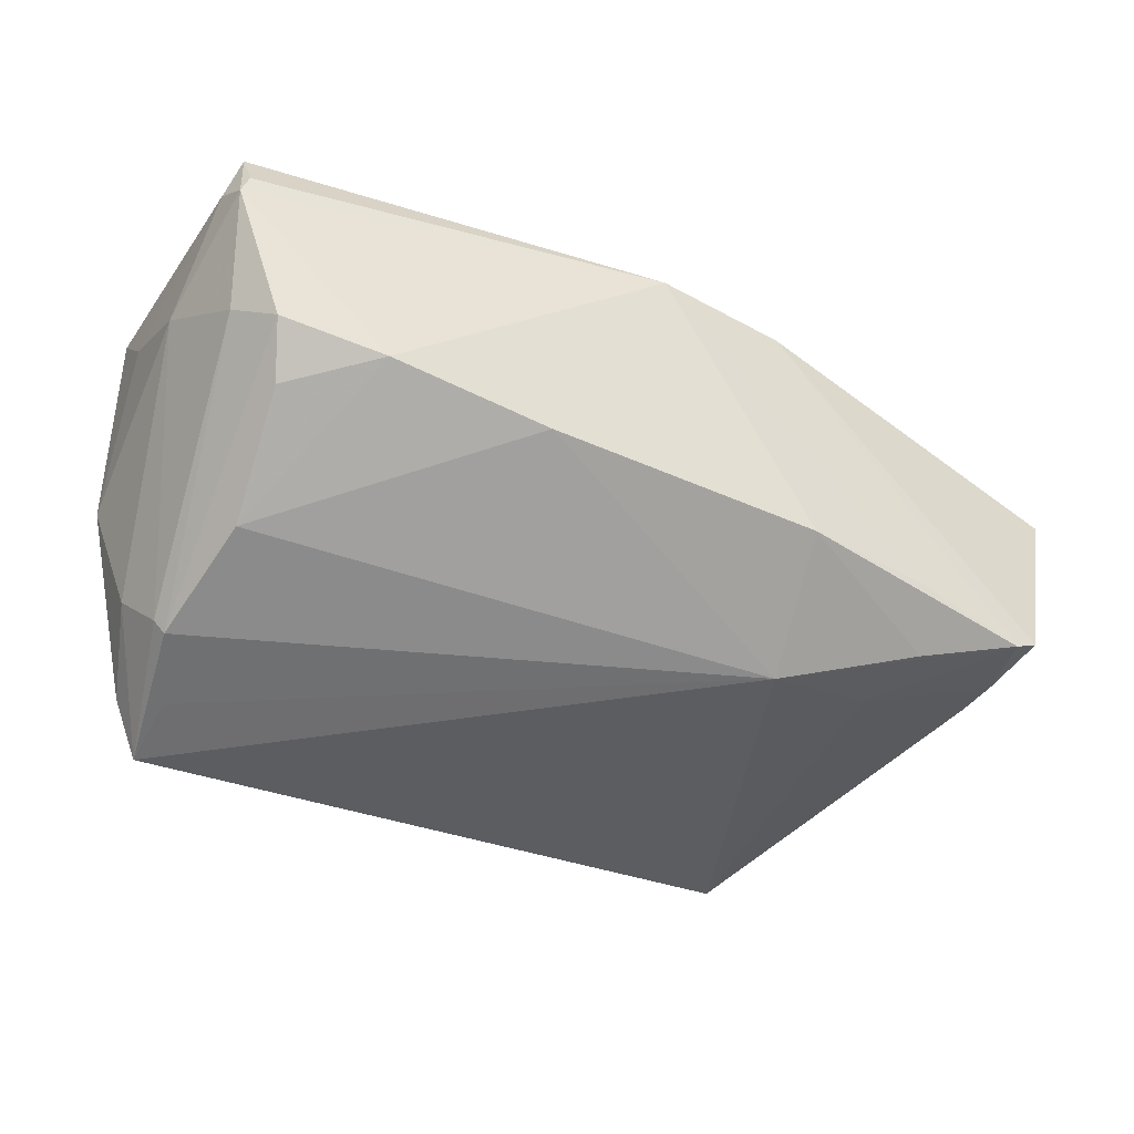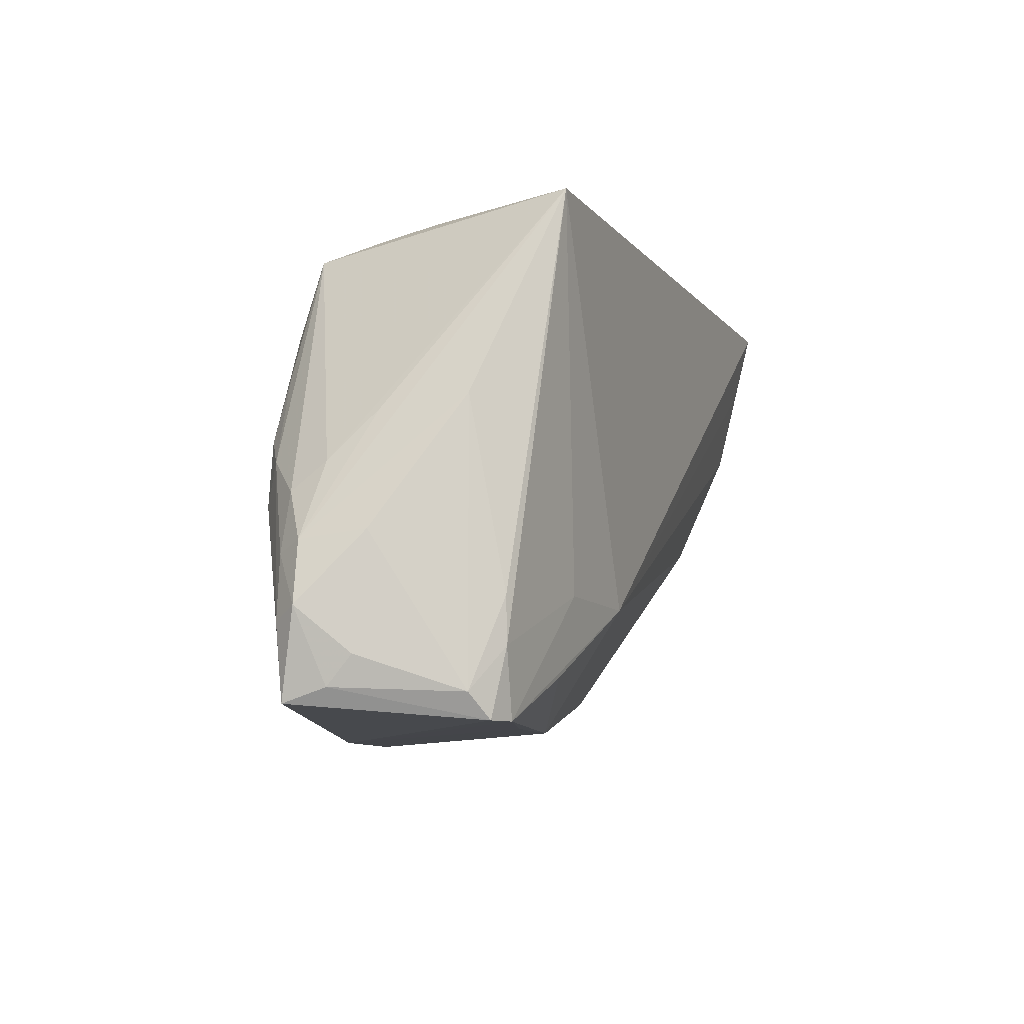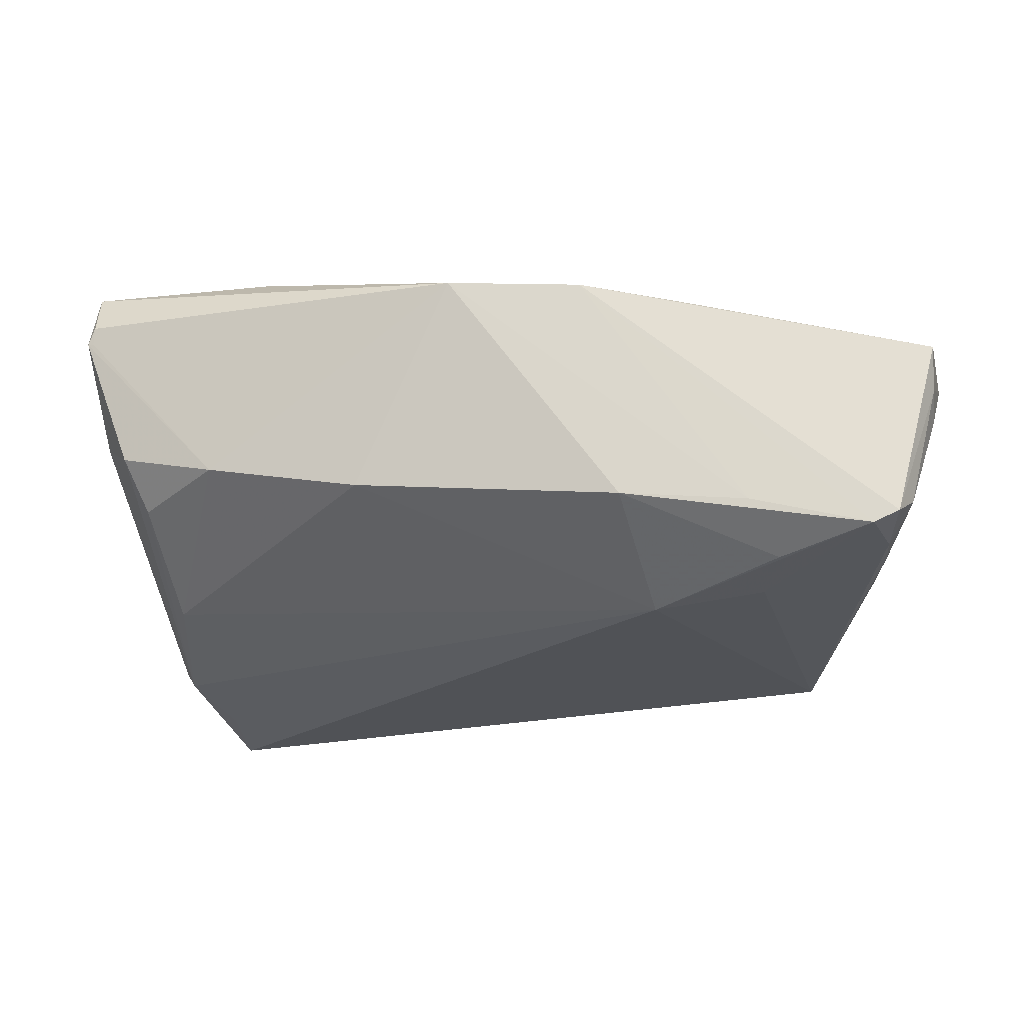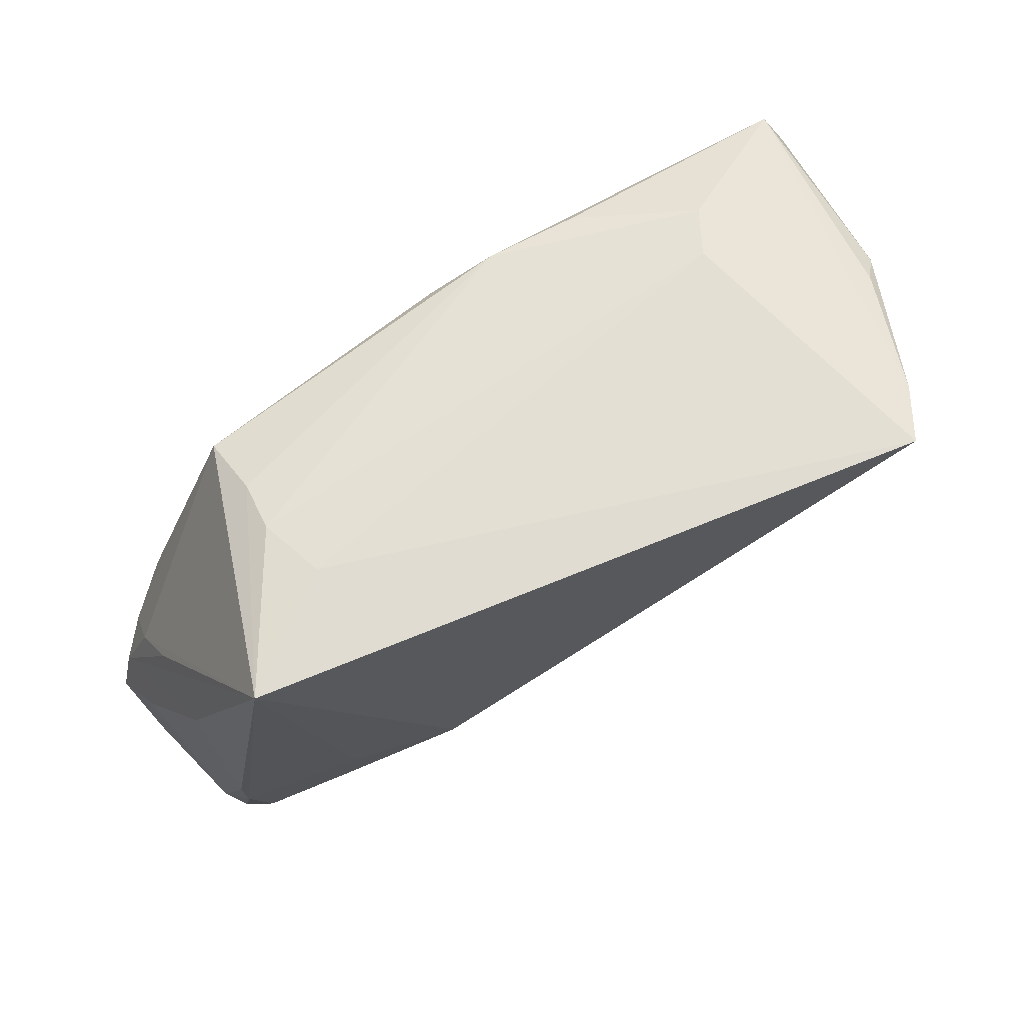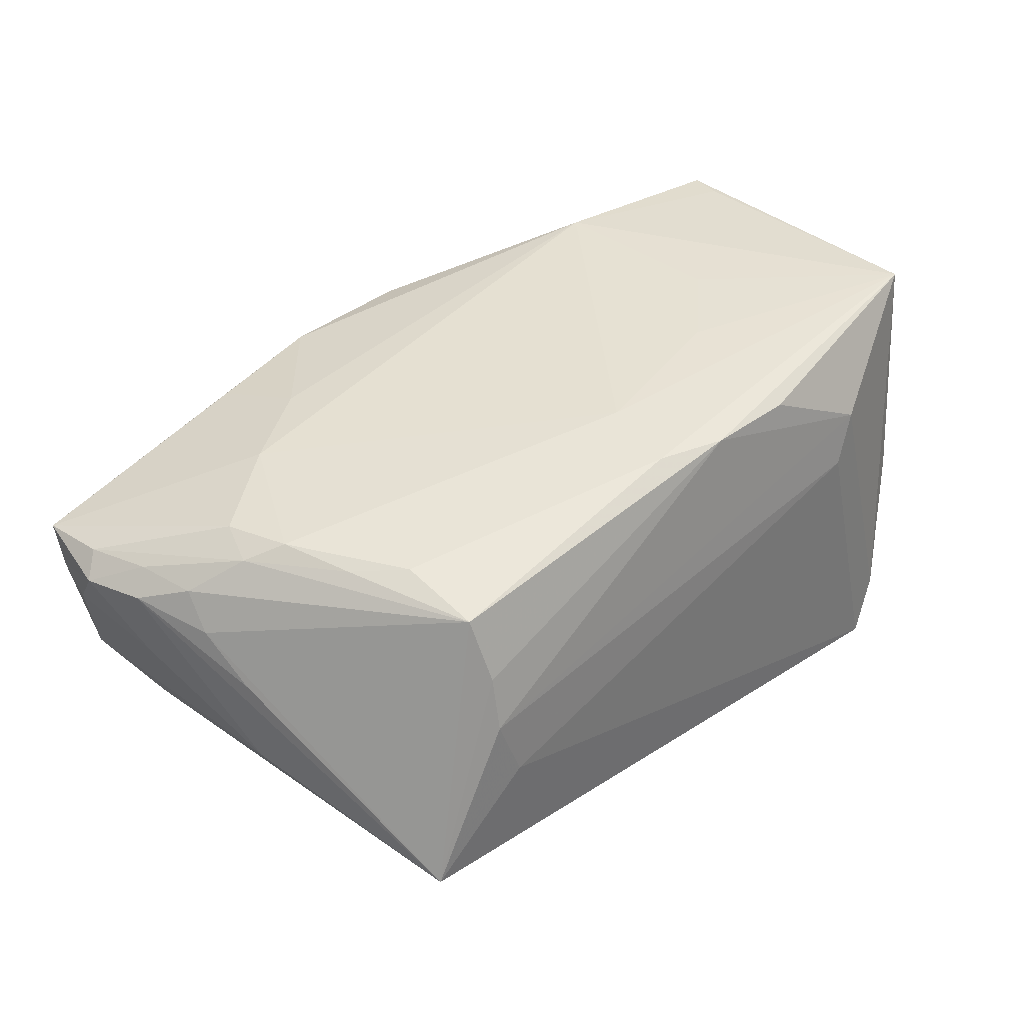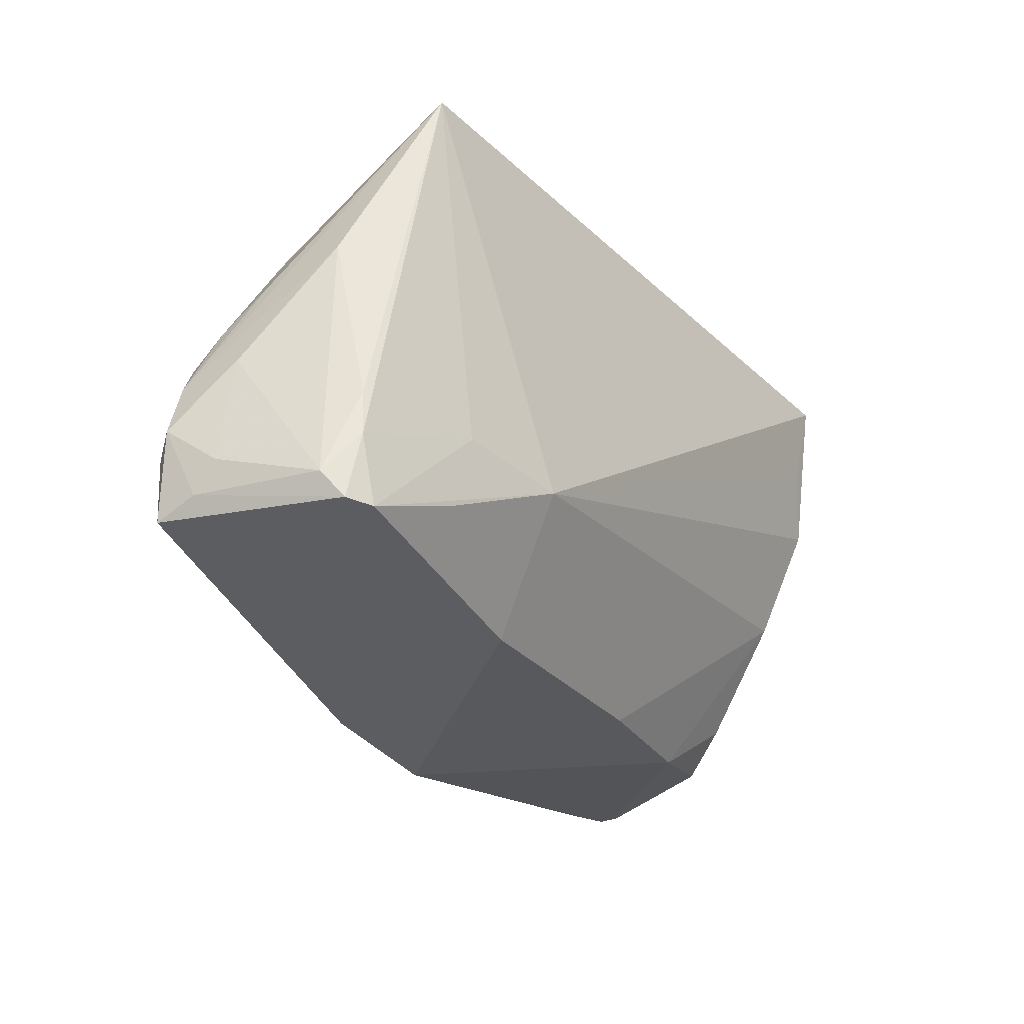
<metadata>
{"format":"obj","ext":"obj","renderer":"f3d","projection":"perspective","resolution":1024,"background":"white","views":[{"elev":-38.3,"azim":-33.1,"up":"+Z"},{"elev":-8.5,"azim":105.7,"up":"+Y"},{"elev":-19.3,"azim":3.3,"up":"+Z"},{"elev":66.8,"azim":152.3,"up":"+Y"},{"elev":35.4,"azim":135.1,"up":"+Z"},{"elev":-34.8,"azim":124.2,"up":"+Y"}]}
</metadata>
<code>
v 0.04943 -0.03086 -0.01148
v -0.008445 0.02951 0.02188
v 0.04446 -0.005092 0.01756
v -0.006464 -0.03186 0.02034
v 0.05103 0.004696 0.001295
v 0.05161 -0.02777 -0.009478
v 0.04905 -0.02257 -0.01322
v -0.05292 0.02372 0.0267
v 0.01506 -0.03102 -0.008624
v -0.05623 -0.01598 0.02659
v -0.0565 0.01071 0.01676
v -0.05537 0.01937 0.02496
v 0.0331 -0.01298 0.01926
v 0.05561 -0.02362 0.002686
v 0.05225 -0.001294 0.007206
v 0.04365 0.03122 -0.01885
v 0.03425 0.02724 0.01491
v -0.05706 -0.01825 0.01898
v 0.04944 -0.01694 -0.01323
v 0.05184 -0.004631 0.01169
v -0.05504 -0.01148 0.0267
v -0.0563 -0.01846 0.01897
v 0.05548 -0.01067 0.009258
v 0.0223 -0.01967 0.01996
v -0.04541 0.03103 -0.01969
v -0.002326 0.01691 0.0232
v 0.0331 0.02988 0.006823
v -0.05079 -0.01856 0.001878
v -0.03842 -0.02245 -0.001224
v 0.0462 -0.03087 -0.013
v 0.03098 -0.03108 -0.009697
v -0.03198 0.03186 0.008388
v -0.0575 -0.0137 0.0218
v -0.04693 0.01356 -0.0211
v 0.0002419 0.02692 0.02194
v 0.05325 -0.01197 0.01229
v 0.0575 -0.01822 0.008993
v -0.03248 -0.01921 0.0267
v 0.02486 -0.03064 0.0171
v -0.04828 -0.0142 -0.004074
v -0.02291 0.01287 0.02506
v 0.03953 0.01166 0.01685
v -0.05392 0.02418 0.0009063
v 0.03365 -0.01564 -0.01715
v 0.05531 -0.029 0.01101
v -0.02031 0.02956 0.02199
v 0.01049 -0.03183 0.01962
v -0.05741 -0.001861 0.01121
v -0.03491 0.03113 0.01457
v 0.01953 -0.01606 -0.01942
v 0.03335 0.03137 0.0001474
v 0.05085 0.006033 -0.009236
v -0.01871 -0.02569 -0.004941
v -0.05117 0.02694 -0.00261
v 0.04226 0.00305 0.01792
v -0.05618 -0.01857 0.02123
v -0.03292 0.004288 0.02605
v 0.05519 -0.01991 0.01185
v 0.05534 -0.02724 0.005744
v -0.05438 -0.01317 0.005199
v -0.04256 0.02274 -0.02413
v -0.04568 -0.001287 -0.01466
v -0.04812 0.01434 -0.01922
v 0.03496 -0.02532 -0.01555
v 0.04634 -0.0001073 0.01587
v 0.03039 0.03186 -0.007847
v 0.05518 -0.009697 0.001228
v -0.05035 0.0202 -0.0138
v 0.03471 0.01742 0.01772
v -0.04184 0.03186 -0.0267
f 16 17 15
f 50 70 16
f 33 10 12
f 16 23 52
f 38 10 4
f 34 50 62
f 34 28 60
f 64 50 30
f 16 15 5
f 5 23 16
f 15 23 5
f 20 15 17
f 20 23 15
f 12 10 8
f 8 43 12
f 8 46 49
f 38 57 8
f 8 54 43
f 51 32 49
f 41 57 38
f 41 8 57
f 17 69 42
f 26 41 38
f 8 41 26
f 43 54 25
f 70 68 25
f 25 68 43
f 25 32 70
f 49 32 25
f 25 8 49
f 54 8 25
f 40 62 29
f 29 28 40
f 40 34 62
f 28 34 40
f 12 43 11
f 11 33 12
f 43 68 48
f 48 11 43
f 33 11 48
f 29 4 22
f 67 23 37
f 67 52 23
f 6 52 67
f 30 7 1
f 1 7 6
f 30 50 44
f 44 7 30
f 44 50 16
f 16 7 44
f 16 52 19
f 19 7 16
f 19 52 6
f 6 7 19
f 58 45 37
f 3 45 58
f 37 45 59
f 59 1 6
f 45 1 59
f 9 64 30
f 50 64 9
f 70 50 61
f 61 34 70
f 50 34 61
f 63 34 60
f 60 48 63
f 63 48 68
f 63 68 70
f 70 34 63
f 21 10 38
f 38 8 21
f 21 8 10
f 27 17 16
f 16 51 27
f 16 70 66
f 66 51 16
f 70 32 66
f 32 51 66
f 3 58 65
f 65 20 17
f 17 42 65
f 55 42 69
f 3 65 55
f 55 65 42
f 8 26 35
f 35 69 17
f 35 55 69
f 26 55 35
f 33 48 18
f 10 33 18
f 18 48 60
f 60 28 18
f 18 28 29
f 29 22 18
f 47 1 45
f 30 1 47
f 38 4 47
f 47 24 38
f 37 59 14
f 14 59 6
f 14 67 37
f 6 67 14
f 29 62 53
f 53 4 29
f 53 9 4
f 62 50 53
f 50 9 53
f 38 24 13
f 3 55 13
f 13 45 3
f 13 26 38
f 13 55 26
f 20 65 36
f 36 65 58
f 36 58 37
f 37 23 36
f 23 20 36
f 2 35 17
f 17 27 2
f 46 8 2
f 8 35 2
f 2 27 51
f 49 46 2
f 2 51 49
f 10 18 56
f 56 18 22
f 56 4 10
f 56 22 4
f 4 9 31
f 31 47 4
f 31 9 30
f 30 47 31
f 24 47 39
f 39 13 24
f 39 47 45
f 45 13 39

</code>
